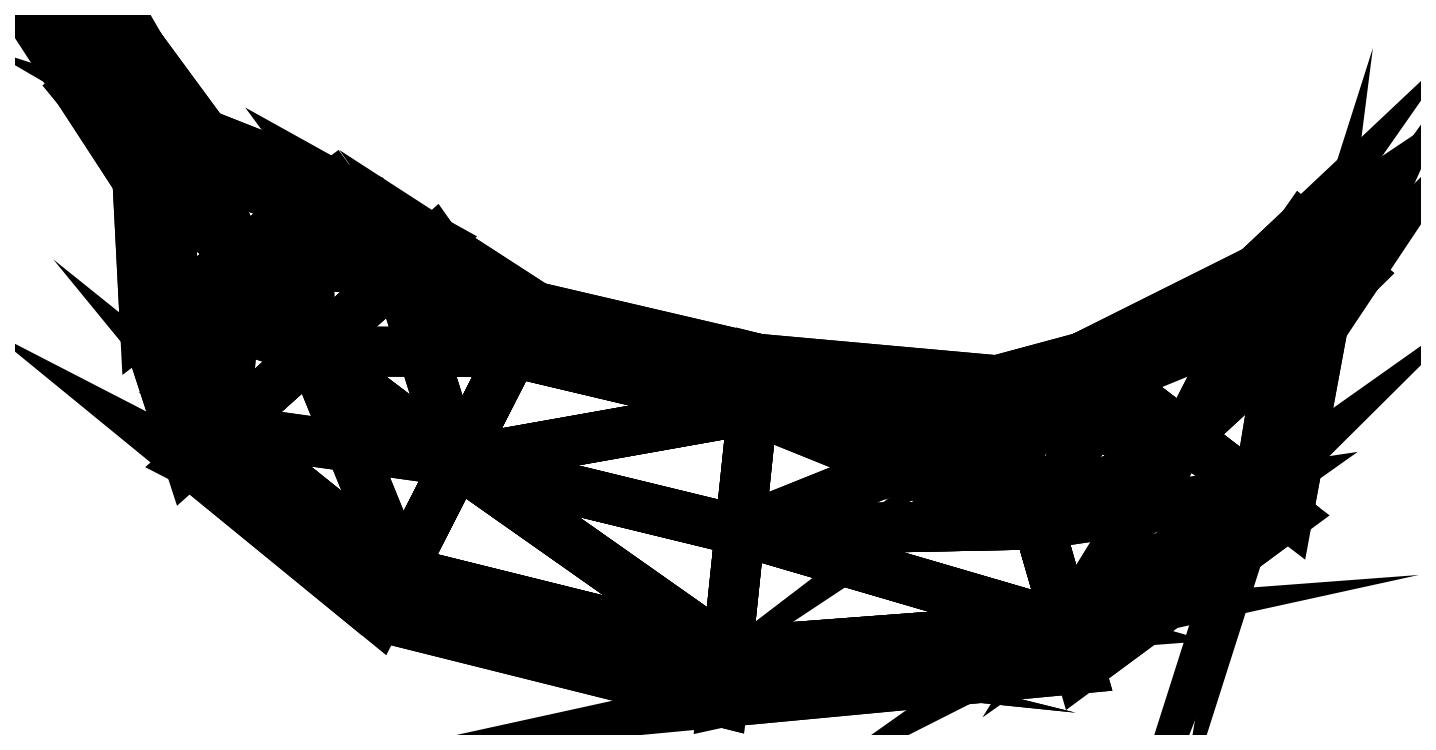
<metadata>
{"format":"dxf","ext":"dxf","renderer":"ezdxf+matplotlib","layout":"modelspace","background":"white","min_lineweight":24,"dpi":150}
</metadata>
<code>
0
SECTION
2
ENTITIES
0
POLYLINE
8
banana
66
   1
10
0
20
0
30
0
70
   64
71
   80
72
   156
0
VERTEX
8
banana
10
-34.73
20
61.3
30
-21.46
70
   192
0
VERTEX
8
banana
10
-30.69
20
69.22
30
0
70
   192
0
VERTEX
8
banana
10
101.1
20
70.74
30
-7.595
70
   192
0
VERTEX
8
banana
10
-94.48
20
95.37
30
-7.098
70
   192
0
VERTEX
8
banana
10
105.2
20
67.27
30
-5.371
70
   192
0
VERTEX
8
banana
10
-98.6
20
92.52
30
-5.019
70
   192
0
VERTEX
8
banana
10
106.9
20
65.84
30
0
70
   192
0
VERTEX
8
banana
10
-100.3
20
91.33
30
-0
70
   192
0
VERTEX
8
banana
10
105.2
20
67.27
30
5.371
70
   192
0
VERTEX
8
banana
10
-98.6
20
92.52
30
5.019
70
   192
0
VERTEX
8
banana
10
101.1
20
70.74
30
7.595
70
   192
0
VERTEX
8
banana
10
-94.48
20
95.37
30
7.098
70
   192
0
VERTEX
8
banana
10
96.99
20
74.21
30
5.371
70
   192
0
VERTEX
8
banana
10
-90.35
20
98.23
30
5.019
70
   192
0
VERTEX
8
banana
10
95.29
20
75.64
30
-0
70
   192
0
VERTEX
8
banana
10
-88.64
20
99.41
30
-0
70
   192
0
VERTEX
8
banana
10
96.99
20
74.21
30
-5.371
70
   192
0
VERTEX
8
banana
10
-90.35
20
98.23
30
-5.019
70
   192
0
VERTEX
8
banana
10
-69.87
20
61.44
30
-28.82
70
   192
0
VERTEX
8
banana
10
-85.04
20
47.83
30
-20.38
70
   192
0
VERTEX
8
banana
10
-91.32
20
42.19
30
-0
70
   192
0
VERTEX
8
banana
10
-85.04
20
47.83
30
20.38
70
   192
0
VERTEX
8
banana
10
-69.87
20
61.44
30
28.82
70
   192
0
VERTEX
8
banana
10
-54.71
20
75.06
30
20.38
70
   192
0
VERTEX
8
banana
10
-48.43
20
80.7
30
-0
70
   192
0
VERTEX
8
banana
10
-54.71
20
75.06
30
-20.38
70
   192
0
VERTEX
8
banana
10
49.93
20
56.39
30
0
70
   192
0
VERTEX
8
banana
10
52.06
20
49.01
30
-18.54
70
   192
0
VERTEX
8
banana
10
-44.47
20
42.18
30
-30.35
70
   192
0
VERTEX
8
banana
10
-54.22
20
23.07
30
-21.46
70
   192
0
VERTEX
8
banana
10
-58.25
20
15.15
30
-0
70
   192
0
VERTEX
8
banana
10
-54.22
20
23.07
30
21.46
70
   192
0
VERTEX
8
banana
10
-44.47
20
42.18
30
30.35
70
   192
0
VERTEX
8
banana
10
-34.73
20
61.3
30
21.46
70
   192
0
VERTEX
8
banana
10
8.121
20
60.16
30
0
70
   192
0
VERTEX
8
banana
10
7.206
20
51.36
30
-21.34
70
   192
0
VERTEX
8
banana
10
57.19
20
31.2
30
-26.22
70
   192
0
VERTEX
8
banana
10
62.31
20
13.38
30
-18.54
70
   192
0
VERTEX
8
banana
10
64.44
20
5.999
30
0
70
   192
0
VERTEX
8
banana
10
62.31
20
13.38
30
18.54
70
   192
0
VERTEX
8
banana
10
57.19
20
31.2
30
26.22
70
   192
0
VERTEX
8
banana
10
52.06
20
49.01
30
18.54
70
   192
0
VERTEX
8
banana
10
82.78
20
46.62
30
-22.67
70
   192
0
VERTEX
8
banana
10
95.51
20
36.87
30
-16.03
70
   192
0
VERTEX
8
banana
10
100.8
20
32.84
30
0
70
   192
0
VERTEX
8
banana
10
95.51
20
36.87
30
16.03
70
   192
0
VERTEX
8
banana
10
82.78
20
46.62
30
22.67
70
   192
0
VERTEX
8
banana
10
70.05
20
56.36
30
16.03
70
   192
0
VERTEX
8
banana
10
64.78
20
60.4
30
0
70
   192
0
VERTEX
8
banana
10
70.05
20
56.36
30
-16.03
70
   192
0
VERTEX
8
banana
10
-82.54
20
78.13
30
-20.6
70
   192
0
VERTEX
8
banana
10
-94.18
20
69.38
30
-14.56
70
   192
0
VERTEX
8
banana
10
-99
20
65.76
30
-0
70
   192
0
VERTEX
8
banana
10
-94.18
20
69.38
30
14.56
70
   192
0
VERTEX
8
banana
10
-82.54
20
78.13
30
20.6
70
   192
0
VERTEX
8
banana
10
-70.9
20
86.88
30
14.56
70
   192
0
VERTEX
8
banana
10
-66.08
20
90.51
30
-0
70
   192
0
VERTEX
8
banana
10
-70.9
20
86.88
30
-14.56
70
   192
0
VERTEX
8
banana
10
-105.1
20
110.8
30
-6.565
70
   192
0
VERTEX
8
banana
10
-109
20
108.1
30
-4.642
70
   192
0
VERTEX
8
banana
10
-110.5
20
107
30
-0
70
   192
0
VERTEX
8
banana
10
-109
20
108.1
30
4.642
70
   192
0
VERTEX
8
banana
10
-105.1
20
110.8
30
6.565
70
   192
0
VERTEX
8
banana
10
-101.3
20
113.4
30
4.642
70
   192
0
VERTEX
8
banana
10
-99.75
20
114.5
30
-0
70
   192
0
VERTEX
8
banana
10
-101.3
20
113.4
30
-4.642
70
   192
0
VERTEX
8
banana
10
108
20
78.97
30
-6.365
70
   192
0
VERTEX
8
banana
10
111.5
20
76.07
30
-4.501
70
   192
0
VERTEX
8
banana
10
112.9
20
74.86
30
0
70
   192
0
VERTEX
8
banana
10
111.5
20
76.07
30
4.501
70
   192
0
VERTEX
8
banana
10
108
20
78.97
30
6.365
70
   192
0
VERTEX
8
banana
10
104.6
20
81.88
30
4.501
70
   192
0
VERTEX
8
banana
10
103.2
20
83.08
30
-0
70
   192
0
VERTEX
8
banana
10
104.6
20
81.88
30
-4.501
70
   192
0
VERTEX
8
banana
10
4.997
20
30.14
30
-30.18
70
   192
0
VERTEX
8
banana
10
2.788
20
8.909
30
-21.34
70
   192
0
VERTEX
8
banana
10
1.873
20
0.1158
30
-0
70
   192
0
VERTEX
8
banana
10
2.788
20
8.909
30
21.34
70
   192
0
VERTEX
8
banana
10
4.997
20
30.14
30
30.18
70
   192
0
VERTEX
8
banana
10
7.206
20
51.36
30
21.34
70
   192
0
VERTEX
8
banana
10
0
20
0
30
0
70
   128
71
   74
72
   67
73
   68
0
VERTEX
8
banana
10
0
20
0
30
0
70
   128
71
   3
72
   43
73
   44
0
VERTEX
8
banana
10
0
20
0
30
0
70
   128
71
   63
72
   61
73
   59
0
VERTEX
8
banana
10
0
20
0
30
0
70
   128
71
   73
72
   74
73
   69
0
VERTEX
8
banana
10
0
20
0
30
0
70
   128
71
   52
72
   6
73
   8
0
VERTEX
8
banana
10
0
20
0
30
0
70
   128
71
   59
72
   61
73
   60
0
VERTEX
8
banana
10
0
20
0
30
0
70
   128
71
   69
72
   70
73
   71
0
VERTEX
8
banana
10
0
20
0
30
0
70
   128
71
   7
72
   45
73
   46
0
VERTEX
8
banana
10
0
20
0
30
0
70
   128
71
   63
72
   66
73
   65
0
VERTEX
8
banana
10
0
20
0
30
0
70
   128
71
   71
72
   72
73
   73
0
VERTEX
8
banana
10
0
20
0
30
0
70
   128
71
   22
72
   54
73
   55
0
VERTEX
8
banana
10
0
20
0
30
0
70
   128
71
   63
72
   62
73
   61
0
VERTEX
8
banana
10
0
20
0
30
0
70
   128
71
   2
72
   25
73
   26
0
VERTEX
8
banana
10
0
20
0
30
0
70
   128
71
   11
72
   47
73
   48
0
VERTEX
8
banana
10
0
20
0
30
0
70
   128
71
   29
72
   75
73
   36
0
VERTEX
8
banana
10
0
20
0
30
0
70
   128
71
   31
72
   77
73
   76
0
VERTEX
8
banana
10
0
20
0
30
0
70
   128
71
   24
72
   56
73
   57
0
VERTEX
8
banana
10
0
20
0
30
0
70
   128
71
   29
72
   19
73
   20
0
VERTEX
8
banana
10
0
20
0
30
0
70
   128
71
   33
72
   79
73
   78
0
VERTEX
8
banana
10
0
20
0
30
0
70
   128
71
   15
72
   49
73
   50
0
VERTEX
8
banana
10
0
20
0
30
0
70
   128
71
   31
72
   21
73
   22
0
VERTEX
8
banana
10
0
20
0
30
0
70
   128
71
   2
72
   35
73
   80
0
VERTEX
8
banana
10
0
20
0
30
0
70
   128
71
   26
72
   58
73
   51
0
VERTEX
8
banana
10
0
20
0
30
0
70
   128
71
   33
72
   23
73
   24
0
VERTEX
8
banana
10
0
20
0
30
0
70
   128
71
   19
72
   51
73
   52
0
VERTEX
8
banana
10
0
20
0
30
0
70
   128
71
   45
72
   7
73
   5
0
VERTEX
8
banana
10
0
20
0
30
0
70
   128
71
   21
72
   53
73
   54
0
VERTEX
8
banana
10
0
20
0
30
0
70
   128
71
   47
72
   11
73
   9
0
VERTEX
8
banana
10
0
20
0
30
0
70
   128
71
   23
72
   55
73
   56
0
VERTEX
8
banana
10
0
20
0
30
0
70
   128
71
   49
72
   15
73
   13
0
VERTEX
8
banana
10
0
20
0
30
0
70
   128
71
   25
72
   57
73
   58
0
VERTEX
8
banana
10
0
20
0
30
0
70
   128
71
   19
72
   29
73
   1
0
VERTEX
8
banana
10
0
20
0
30
0
70
   128
71
   29
72
   30
73
   76
0
VERTEX
8
banana
10
0
20
0
30
0
70
   128
71
   31
72
   32
73
   78
0
VERTEX
8
banana
10
0
20
0
30
0
70
   128
71
   33
72
   34
73
   80
0
VERTEX
8
banana
10
0
20
0
30
0
70
   128
71
   2
72
   1
73
   36
0
VERTEX
8
banana
10
0
20
0
30
0
70
   128
71
   30
72
   20
73
   21
0
VERTEX
8
banana
10
0
20
0
30
0
70
   128
71
   32
72
   22
73
   23
0
VERTEX
8
banana
10
0
20
0
30
0
70
   128
71
   34
72
   24
73
   25
0
VERTEX
8
banana
10
0
20
0
30
0
70
   128
71
   37
72
   43
73
   50
0
VERTEX
8
banana
10
0
20
0
30
0
70
   128
71
   75
72
   76
73
   38
0
VERTEX
8
banana
10
0
20
0
30
0
70
   128
71
   77
72
   78
73
   40
0
VERTEX
8
banana
10
0
20
0
30
0
70
   128
71
   79
72
   80
73
   42
0
VERTEX
8
banana
10
0
20
0
30
0
70
   128
71
   35
72
   36
73
   28
0
VERTEX
8
banana
10
0
20
0
30
0
70
   128
71
   39
72
   45
73
   44
0
VERTEX
8
banana
10
0
20
0
30
0
70
   128
71
   41
72
   47
73
   46
0
VERTEX
8
banana
10
0
20
0
30
0
70
   128
71
   27
72
   49
73
   48
0
VERTEX
8
banana
10
0
20
0
30
0
70
   128
71
   37
72
   28
73
   36
0
VERTEX
8
banana
10
0
20
0
30
0
70
   128
71
   43
72
   37
73
   38
0
VERTEX
8
banana
10
0
20
0
30
0
70
   128
71
   45
72
   39
73
   40
0
VERTEX
8
banana
10
0
20
0
30
0
70
   128
71
   47
72
   41
73
   42
0
VERTEX
8
banana
10
0
20
0
30
0
70
   128
71
   49
72
   27
73
   28
0
VERTEX
8
banana
10
0
20
0
30
0
70
   128
71
   38
72
   76
73
   77
0
VERTEX
8
banana
10
0
20
0
30
0
70
   128
71
   40
72
   78
73
   79
0
VERTEX
8
banana
10
0
20
0
30
0
70
   128
71
   42
72
   80
73
   35
0
VERTEX
8
banana
10
0
20
0
30
0
70
   128
71
   43
72
   3
73
   17
0
VERTEX
8
banana
10
0
20
0
30
0
70
   128
71
   53
72
   21
73
   20
0
VERTEX
8
banana
10
0
20
0
30
0
70
   128
71
   54
72
   10
73
   12
0
VERTEX
8
banana
10
0
20
0
30
0
70
   128
71
   56
72
   14
73
   16
0
VERTEX
8
banana
10
0
20
0
30
0
70
   128
71
   58
72
   18
73
   4
0
VERTEX
8
banana
10
0
20
0
30
0
70
   128
71
   51
72
   4
73
   6
0
VERTEX
8
banana
10
0
20
0
30
0
70
   128
71
   53
72
   8
73
   10
0
VERTEX
8
banana
10
0
20
0
30
0
70
   128
71
   55
72
   12
73
   14
0
VERTEX
8
banana
10
0
20
0
30
0
70
   128
71
   57
72
   16
73
   18
0
VERTEX
8
banana
10
0
20
0
30
0
70
   128
71
   4
72
   59
73
   60
0
VERTEX
8
banana
10
0
20
0
30
0
70
   128
71
   6
72
   60
73
   61
0
VERTEX
8
banana
10
0
20
0
30
0
70
   128
71
   8
72
   61
73
   62
0
VERTEX
8
banana
10
0
20
0
30
0
70
   128
71
   10
72
   62
73
   63
0
VERTEX
8
banana
10
0
20
0
30
0
70
   128
71
   12
72
   63
73
   64
0
VERTEX
8
banana
10
0
20
0
30
0
70
   128
71
   14
72
   64
73
   65
0
VERTEX
8
banana
10
0
20
0
30
0
70
   128
71
   16
72
   65
73
   66
0
VERTEX
8
banana
10
0
20
0
30
0
70
   128
71
   18
72
   66
73
   59
0
VERTEX
8
banana
10
0
20
0
30
0
70
   128
71
   5
72
   68
73
   67
0
VERTEX
8
banana
10
0
20
0
30
0
70
   128
71
   7
72
   69
73
   68
0
VERTEX
8
banana
10
0
20
0
30
0
70
   128
71
   9
72
   70
73
   69
0
VERTEX
8
banana
10
0
20
0
30
0
70
   128
71
   11
72
   71
73
   70
0
VERTEX
8
banana
10
0
20
0
30
0
70
   128
71
   13
72
   72
73
   71
0
VERTEX
8
banana
10
0
20
0
30
0
70
   128
71
   15
72
   73
73
   72
0
VERTEX
8
banana
10
0
20
0
30
0
70
   128
71
   17
72
   74
73
   73
0
VERTEX
8
banana
10
0
20
0
30
0
70
   128
71
   3
72
   67
73
   74
0
VERTEX
8
banana
10
0
20
0
30
0
70
   128
71
   74
72
   68
73
   69
0
VERTEX
8
banana
10
0
20
0
30
0
70
   128
71
   3
72
   44
73
   5
0
VERTEX
8
banana
10
0
20
0
30
0
70
   128
71
   63
72
   59
73
   66
0
VERTEX
8
banana
10
0
20
0
30
0
70
   128
71
   73
72
   69
73
   71
0
VERTEX
8
banana
10
0
20
0
30
0
70
   128
71
   52
72
   8
73
   53
0
VERTEX
8
banana
10
0
20
0
30
0
70
   128
71
   7
72
   46
73
   9
0
VERTEX
8
banana
10
0
20
0
30
0
70
   128
71
   63
72
   65
73
   64
0
VERTEX
8
banana
10
0
20
0
30
0
70
   128
71
   22
72
   55
73
   23
0
VERTEX
8
banana
10
0
20
0
30
0
70
   128
71
   2
72
   26
73
   1
0
VERTEX
8
banana
10
0
20
0
30
0
70
   128
71
   11
72
   48
73
   13
0
VERTEX
8
banana
10
0
20
0
30
0
70
   128
71
   29
72
   36
73
   1
0
VERTEX
8
banana
10
0
20
0
30
0
70
   128
71
   31
72
   76
73
   30
0
VERTEX
8
banana
10
0
20
0
30
0
70
   128
71
   24
72
   57
73
   25
0
VERTEX
8
banana
10
0
20
0
30
0
70
   128
71
   29
72
   20
73
   30
0
VERTEX
8
banana
10
0
20
0
30
0
70
   128
71
   33
72
   78
73
   32
0
VERTEX
8
banana
10
0
20
0
30
0
70
   128
71
   15
72
   50
73
   17
0
VERTEX
8
banana
10
0
20
0
30
0
70
   128
71
   31
72
   22
73
   32
0
VERTEX
8
banana
10
0
20
0
30
0
70
   128
71
   2
72
   80
73
   34
0
VERTEX
8
banana
10
0
20
0
30
0
70
   128
71
   26
72
   51
73
   19
0
VERTEX
8
banana
10
0
20
0
30
0
70
   128
71
   33
72
   24
73
   34
0
VERTEX
8
banana
10
0
20
0
30
0
70
   128
71
   19
72
   52
73
   20
0
VERTEX
8
banana
10
0
20
0
30
0
70
   128
71
   45
72
   5
73
   44
0
VERTEX
8
banana
10
0
20
0
30
0
70
   128
71
   21
72
   54
73
   22
0
VERTEX
8
banana
10
0
20
0
30
0
70
   128
71
   47
72
   9
73
   46
0
VERTEX
8
banana
10
0
20
0
30
0
70
   128
71
   23
72
   56
73
   24
0
VERTEX
8
banana
10
0
20
0
30
0
70
   128
71
   49
72
   13
73
   48
0
VERTEX
8
banana
10
0
20
0
30
0
70
   128
71
   25
72
   58
73
   26
0
VERTEX
8
banana
10
0
20
0
30
0
70
   128
71
   19
72
   1
73
   26
0
VERTEX
8
banana
10
0
20
0
30
0
70
   128
71
   29
72
   76
73
   75
0
VERTEX
8
banana
10
0
20
0
30
0
70
   128
71
   31
72
   78
73
   77
0
VERTEX
8
banana
10
0
20
0
30
0
70
   128
71
   33
72
   80
73
   79
0
VERTEX
8
banana
10
0
20
0
30
0
70
   128
71
   2
72
   36
73
   35
0
VERTEX
8
banana
10
0
20
0
30
0
70
   128
71
   30
72
   21
73
   31
0
VERTEX
8
banana
10
0
20
0
30
0
70
   128
71
   32
72
   23
73
   33
0
VERTEX
8
banana
10
0
20
0
30
0
70
   128
71
   34
72
   25
73
   2
0
VERTEX
8
banana
10
0
20
0
30
0
70
   128
71
   37
72
   50
73
   28
0
VERTEX
8
banana
10
0
20
0
30
0
70
   128
71
   75
72
   38
73
   37
0
VERTEX
8
banana
10
0
20
0
30
0
70
   128
71
   77
72
   40
73
   39
0
VERTEX
8
banana
10
0
20
0
30
0
70
   128
71
   79
72
   42
73
   41
0
VERTEX
8
banana
10
0
20
0
30
0
70
   128
71
   35
72
   28
73
   27
0
VERTEX
8
banana
10
0
20
0
30
0
70
   128
71
   39
72
   44
73
   38
0
VERTEX
8
banana
10
0
20
0
30
0
70
   128
71
   41
72
   46
73
   40
0
VERTEX
8
banana
10
0
20
0
30
0
70
   128
71
   27
72
   48
73
   42
0
VERTEX
8
banana
10
0
20
0
30
0
70
   128
71
   37
72
   36
73
   75
0
VERTEX
8
banana
10
0
20
0
30
0
70
   128
71
   43
72
   38
73
   44
0
VERTEX
8
banana
10
0
20
0
30
0
70
   128
71
   45
72
   40
73
   46
0
VERTEX
8
banana
10
0
20
0
30
0
70
   128
71
   47
72
   42
73
   48
0
VERTEX
8
banana
10
0
20
0
30
0
70
   128
71
   49
72
   28
73
   50
0
VERTEX
8
banana
10
0
20
0
30
0
70
   128
71
   38
72
   77
73
   39
0
VERTEX
8
banana
10
0
20
0
30
0
70
   128
71
   40
72
   79
73
   41
0
VERTEX
8
banana
10
0
20
0
30
0
70
   128
71
   42
72
   35
73
   27
0
VERTEX
8
banana
10
0
20
0
30
0
70
   128
71
   43
72
   17
73
   50
0
VERTEX
8
banana
10
0
20
0
30
0
70
   128
71
   53
72
   20
73
   52
0
VERTEX
8
banana
10
0
20
0
30
0
70
   128
71
   54
72
   12
73
   55
0
VERTEX
8
banana
10
0
20
0
30
0
70
   128
71
   56
72
   16
73
   57
0
VERTEX
8
banana
10
0
20
0
30
0
70
   128
71
   58
72
   4
73
   51
0
VERTEX
8
banana
10
0
20
0
30
0
70
   128
71
   51
72
   6
73
   52
0
VERTEX
8
banana
10
0
20
0
30
0
70
   128
71
   53
72
   10
73
   54
0
VERTEX
8
banana
10
0
20
0
30
0
70
   128
71
   55
72
   14
73
   56
0
VERTEX
8
banana
10
0
20
0
30
0
70
   128
71
   57
72
   18
73
   58
0
VERTEX
8
banana
10
0
20
0
30
0
70
   128
71
   4
72
   60
73
   6
0
VERTEX
8
banana
10
0
20
0
30
0
70
   128
71
   6
72
   61
73
   8
0
VERTEX
8
banana
10
0
20
0
30
0
70
   128
71
   8
72
   62
73
   10
0
VERTEX
8
banana
10
0
20
0
30
0
70
   128
71
   10
72
   63
73
   12
0
VERTEX
8
banana
10
0
20
0
30
0
70
   128
71
   12
72
   64
73
   14
0
VERTEX
8
banana
10
0
20
0
30
0
70
   128
71
   14
72
   65
73
   16
0
VERTEX
8
banana
10
0
20
0
30
0
70
   128
71
   16
72
   66
73
   18
0
VERTEX
8
banana
10
0
20
0
30
0
70
   128
71
   18
72
   59
73
   4
0
VERTEX
8
banana
10
0
20
0
30
0
70
   128
71
   5
72
   67
73
   3
0
VERTEX
8
banana
10
0
20
0
30
0
70
   128
71
   7
72
   68
73
   5
0
VERTEX
8
banana
10
0
20
0
30
0
70
   128
71
   9
72
   69
73
   7
0
VERTEX
8
banana
10
0
20
0
30
0
70
   128
71
   11
72
   70
73
   9
0
VERTEX
8
banana
10
0
20
0
30
0
70
   128
71
   13
72
   71
73
   11
0
VERTEX
8
banana
10
0
20
0
30
0
70
   128
71
   15
72
   72
73
   13
0
VERTEX
8
banana
10
0
20
0
30
0
70
   128
71
   17
72
   73
73
   15
0
VERTEX
8
banana
10
0
20
0
30
0
70
   128
71
   3
72
   74
73
   17
0
SEQEND
0
ENDSEC
0
EOF

</code>
